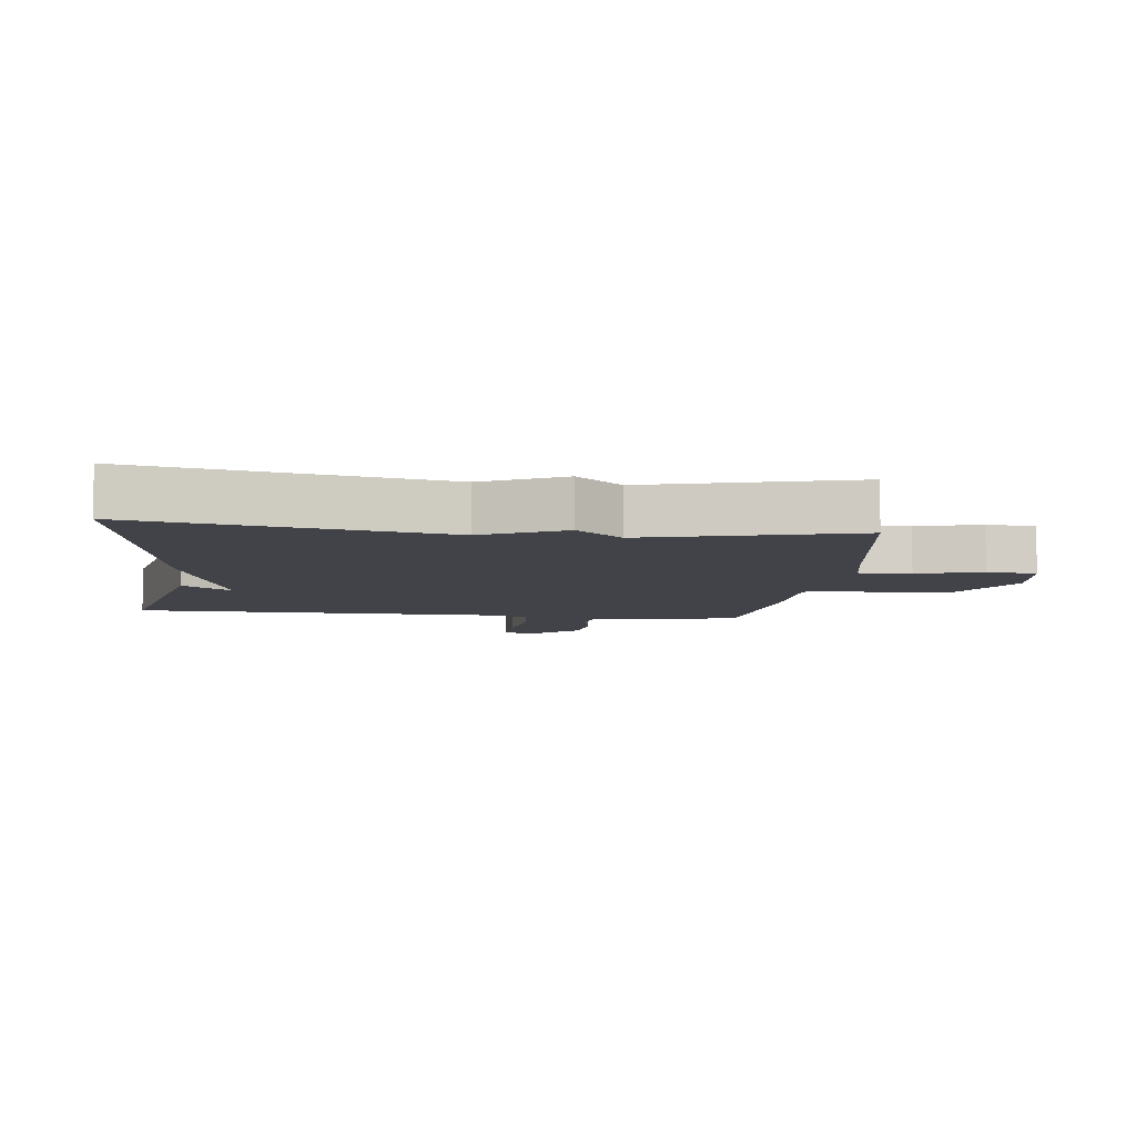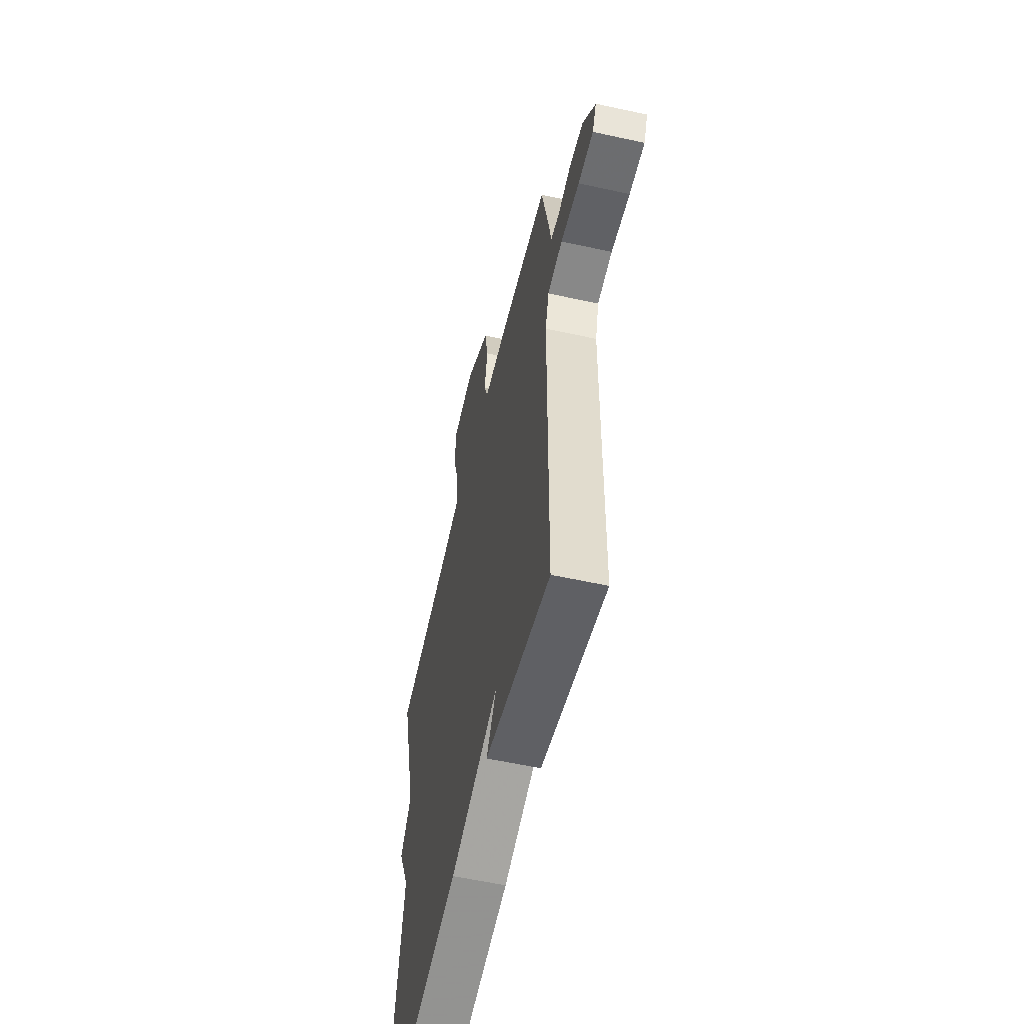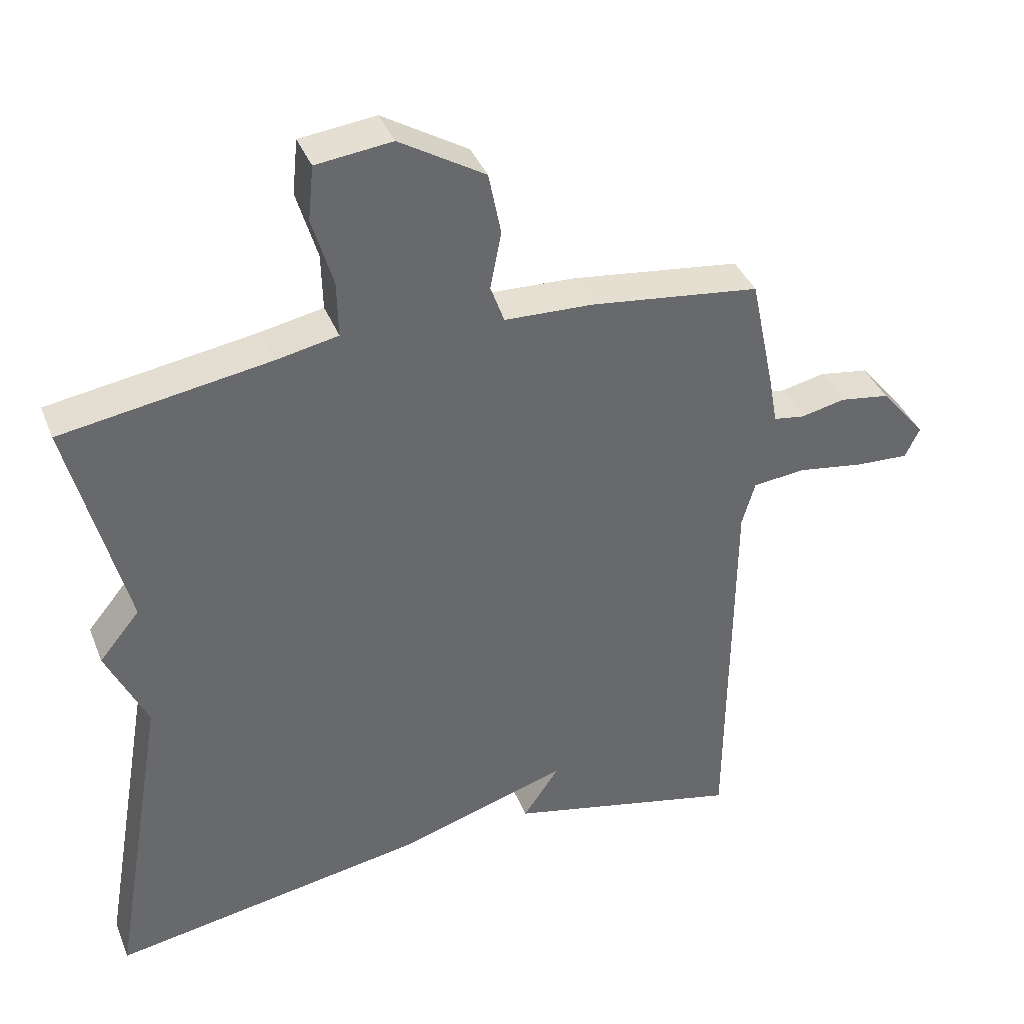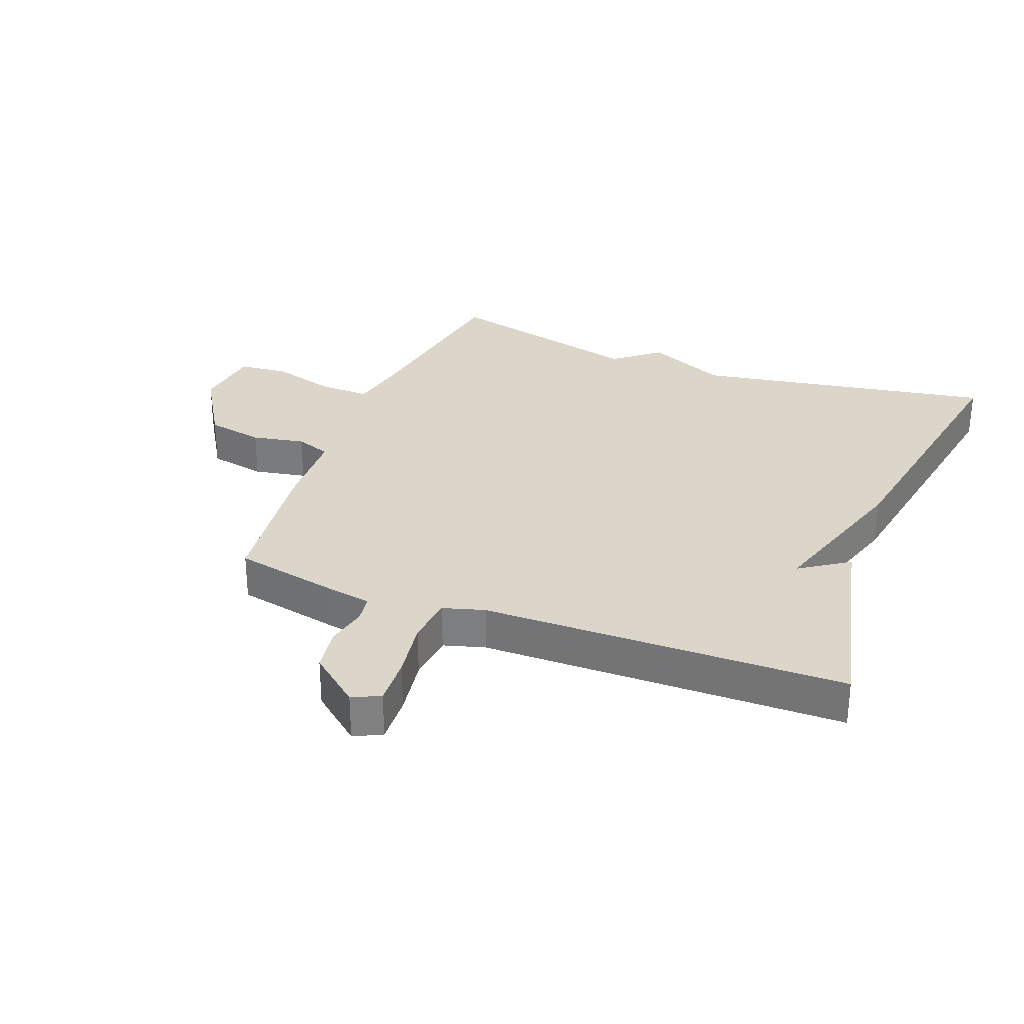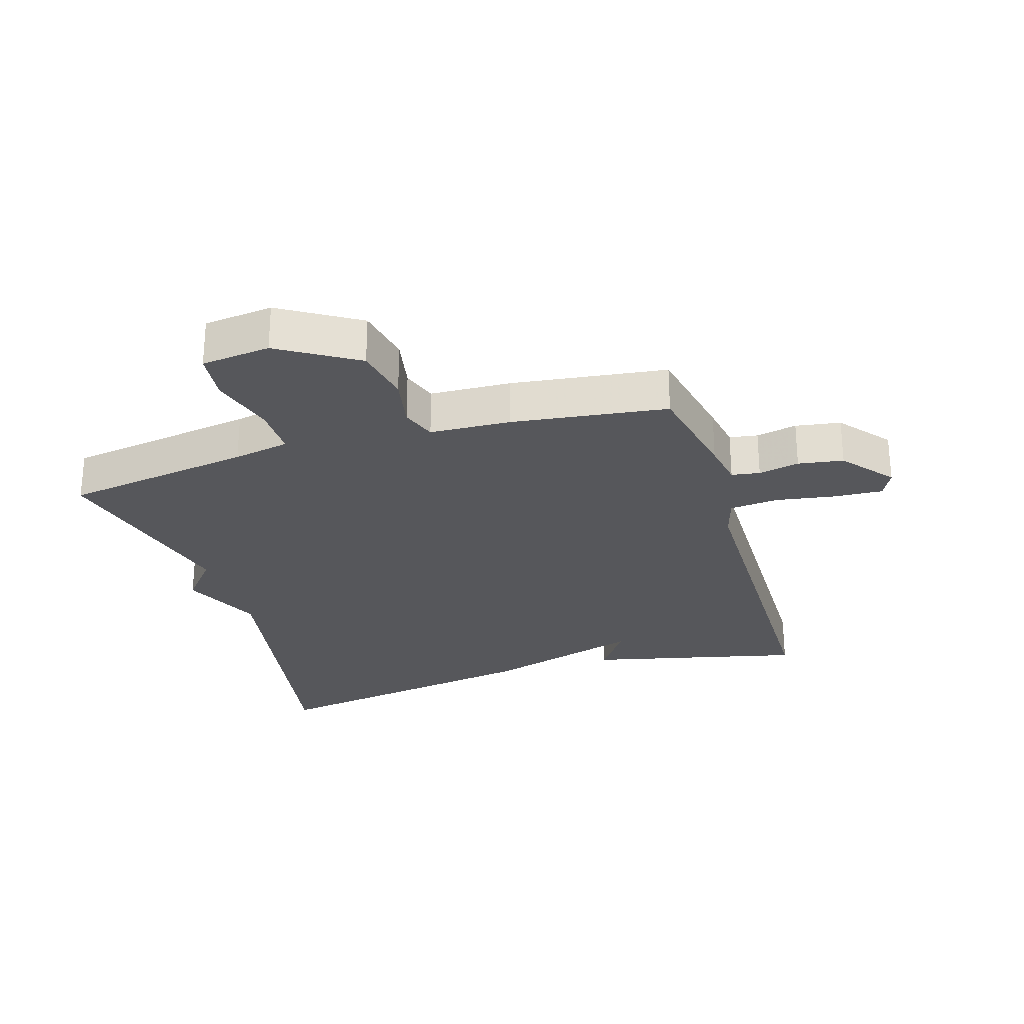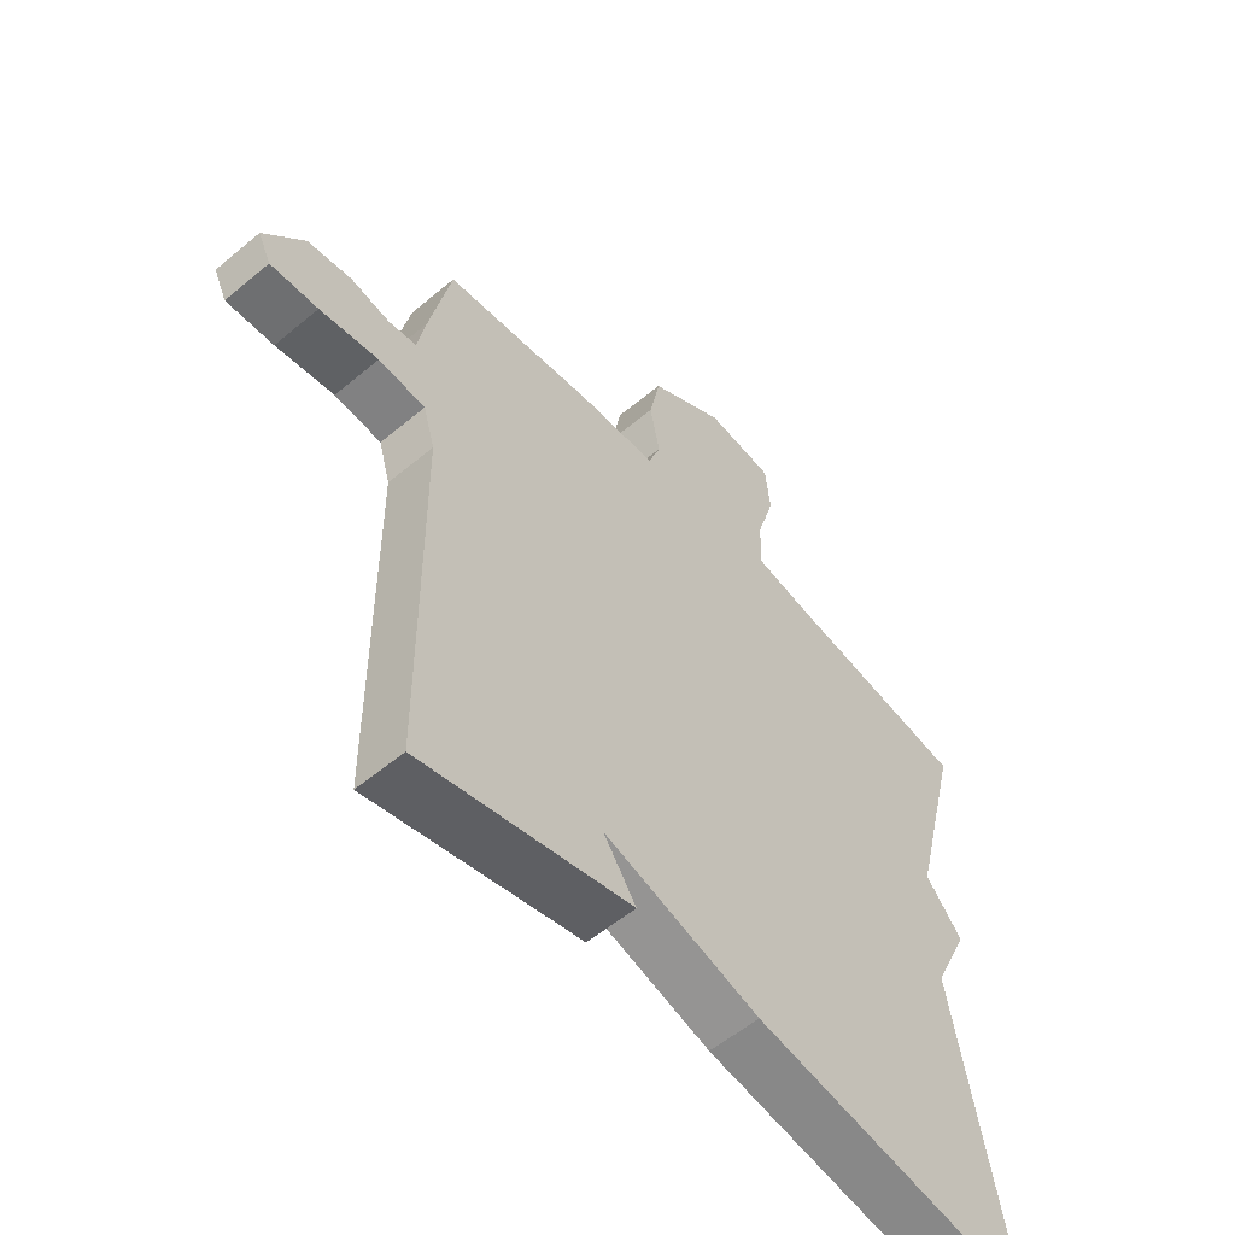
<metadata>
{"format":"obj","ext":"obj","renderer":"f3d","projection":"perspective","resolution":1024,"background":"white","views":[{"elev":-7.6,"azim":-96.8,"up":"+Y"},{"elev":-56.9,"azim":77.1,"up":"+Z"},{"elev":38.5,"azim":-20.4,"up":"+Z"},{"elev":30.0,"azim":111.0,"up":"+Y"},{"elev":-27.1,"azim":16.7,"up":"+Y"},{"elev":-56.5,"azim":131.1,"up":"+Z"}]}
</metadata>
<code>
v 0.5 0.07 -0.5
v 0.158 0.07 -0.422
v 0.211 0.07 -0.344
v -0.042 0.07 -0.422
v -0.5 0.07 -0.5
v -0.418 0.07 -0.023
v -0.477 0.07 0.105
v -0.418 0.07 0.177
v -0.5 0.07 0.5
v -0.198 0.07 0.548
v -0.108 0.07 0.566
v -0.11 0.07 0.648
v -0.14 0.07 0.75
v -0.132 0.07 0.829
v -0.022 0.07 0.842
v 0.102 0.07 0.767
v 0.12 0.07 0.676
v 0.104 0.07 0.592
v 0.124 0.07 0.536
v 0.253 0.07 0.531
v 0.5 0.07 0.5
v 0.535 0.07 0.333
v 0.548 0.07 0.261
v 0.593 0.07 0.254
v 0.658 0.07 0.268
v 0.73 0.07 0.257
v 0.796 0.07 0.177
v 0.775 0.07 0.133
v 0.697 0.07 0.137
v 0.601 0.07 0.152
v 0.524 0.07 0.144
v 0.505 0.07 0.078
v 0.5 0 -0.5
v 0.158 0 -0.422
v 0.211 0 -0.344
v -0.042 0 -0.422
v -0.5 0 -0.5
v -0.418 0 -0.023
v -0.477 0 0.105
v -0.418 0 0.177
v -0.5 0 0.5
v -0.198 0 0.548
v -0.108 0 0.566
v -0.11 0 0.648
v -0.14 0 0.75
v -0.132 0 0.829
v -0.022 0 0.842
v 0.102 0 0.767
v 0.12 0 0.676
v 0.104 0 0.592
v 0.124 0 0.536
v 0.253 0 0.531
v 0.5 0 0.5
v 0.535 0 0.333
v 0.548 0 0.261
v 0.593 0 0.254
v 0.658 0 0.268
v 0.73 0 0.257
v 0.796 0 0.177
v 0.775 0 0.133
v 0.697 0 0.137
v 0.601 0 0.152
v 0.524 0 0.144
v 0.505 0 0.078
f 28 29 30
f 27 28 30
f 26 27 30
f 25 26 30
f 24 25 30
f 23 24 30 31
f 23 31 32
f 22 23 32
f 21 22 32
f 20 21 32
f 19 20 32
f 16 17 18
f 15 16 18
f 14 15 18
f 13 14 18
f 12 13 18
f 11 12 18 19
f 19 32 1
f 11 19 1
f 10 11 1
f 6 7 8
f 3 4 5 6
f 3 6 8
f 1 2 3
f 8 9 10
f 3 8 10
f 1 3 10
f 62 61 60
f 62 60 59
f 62 59 58
f 62 58 57
f 62 57 56
f 63 62 56 55
f 64 63 55
f 64 55 54
f 64 54 53
f 64 53 52
f 64 52 51
f 50 49 48
f 50 48 47
f 50 47 46
f 50 46 45
f 50 45 44
f 51 50 44 43
f 33 64 51
f 33 51 43
f 33 43 42
f 40 39 38
f 38 37 36 35
f 40 38 35
f 35 34 33
f 42 41 40
f 42 40 35
f 42 35 33
f 1 33 34 2
f 2 34 35 3
f 3 35 36 4
f 4 36 37 5
f 5 37 38 6
f 6 38 39 7
f 7 39 40 8
f 8 40 41 9
f 9 41 42 10
f 10 42 43 11
f 11 43 44 12
f 12 44 45 13
f 13 45 46 14
f 14 46 47 15
f 15 47 48 16
f 16 48 49 17
f 17 49 50 18
f 18 50 51 19
f 19 51 52 20
f 20 52 53 21
f 21 53 54 22
f 22 54 55 23
f 23 55 56 24
f 24 56 57 25
f 25 57 58 26
f 26 58 59 27
f 27 59 60 28
f 28 60 61 29
f 29 61 62 30
f 30 62 63 31
f 31 63 64 32
f 32 64 33 1

</code>
